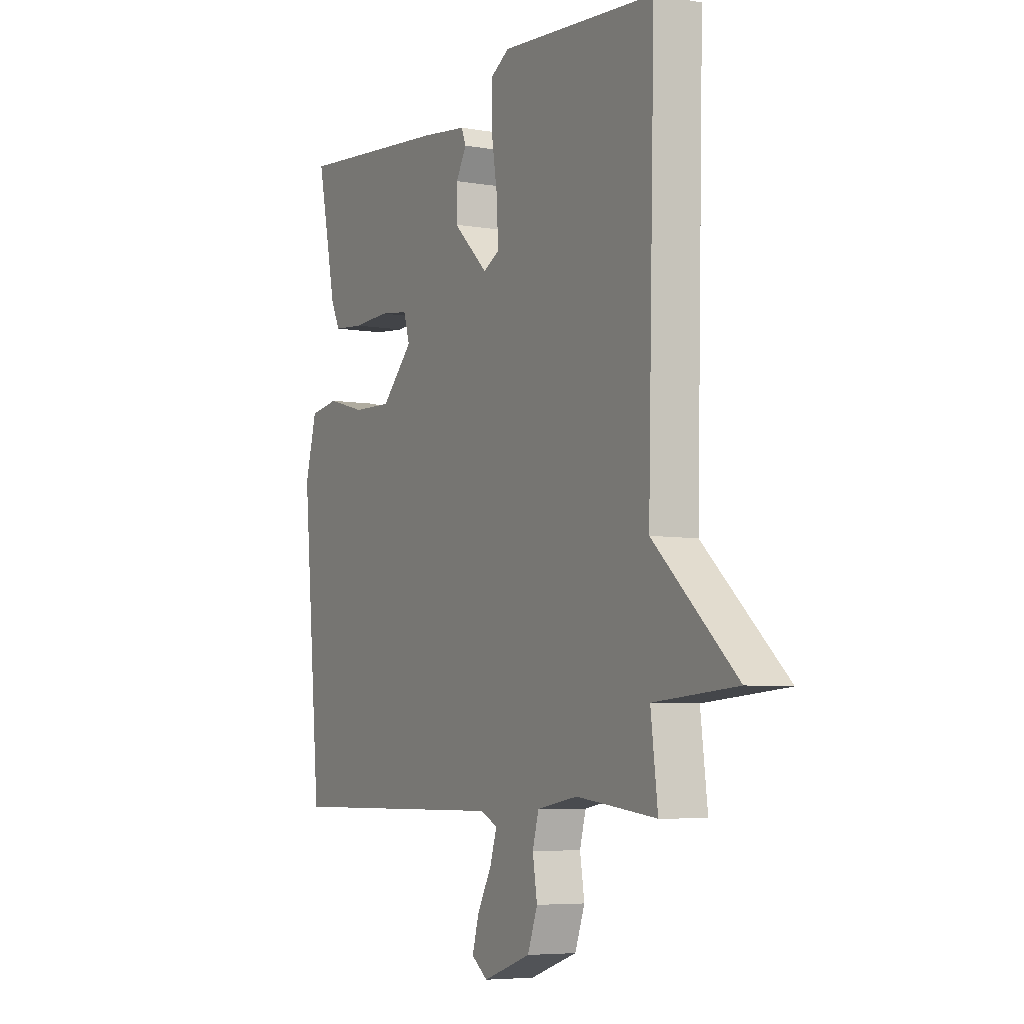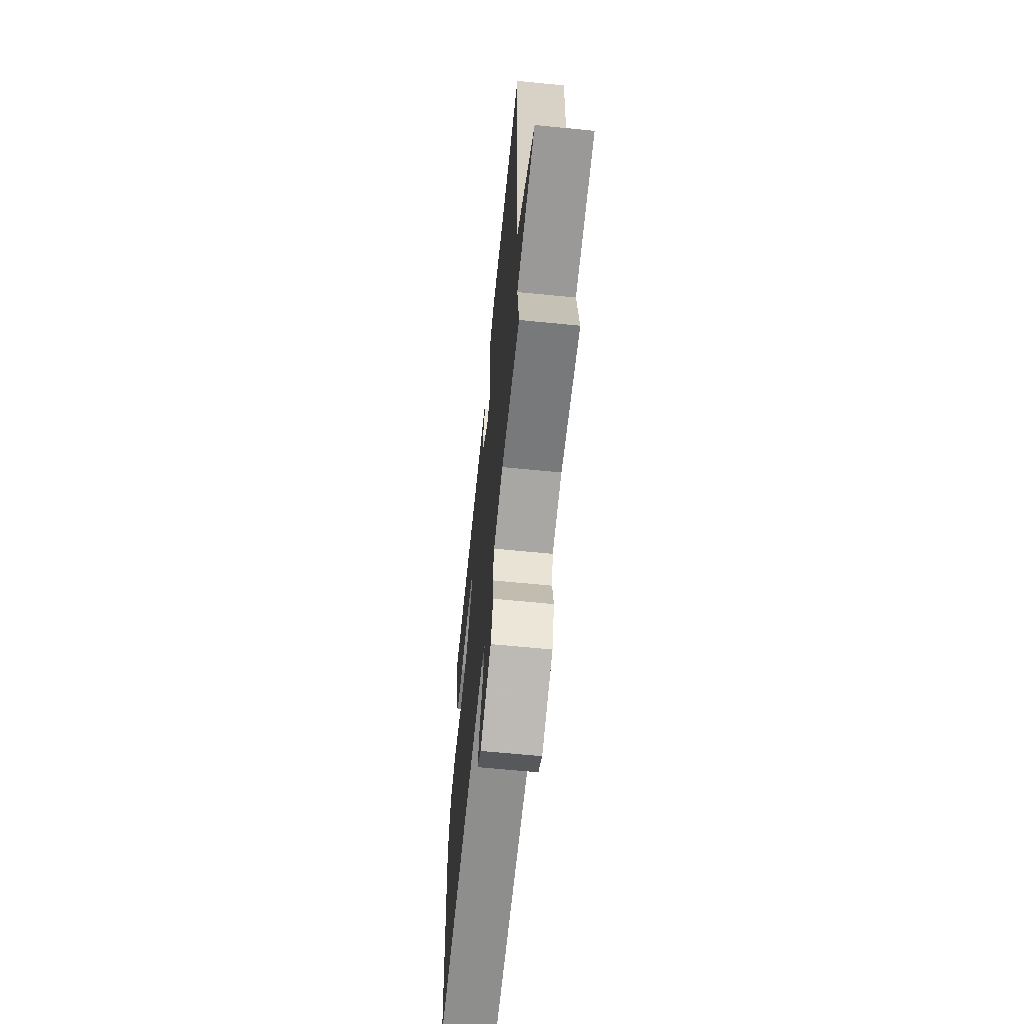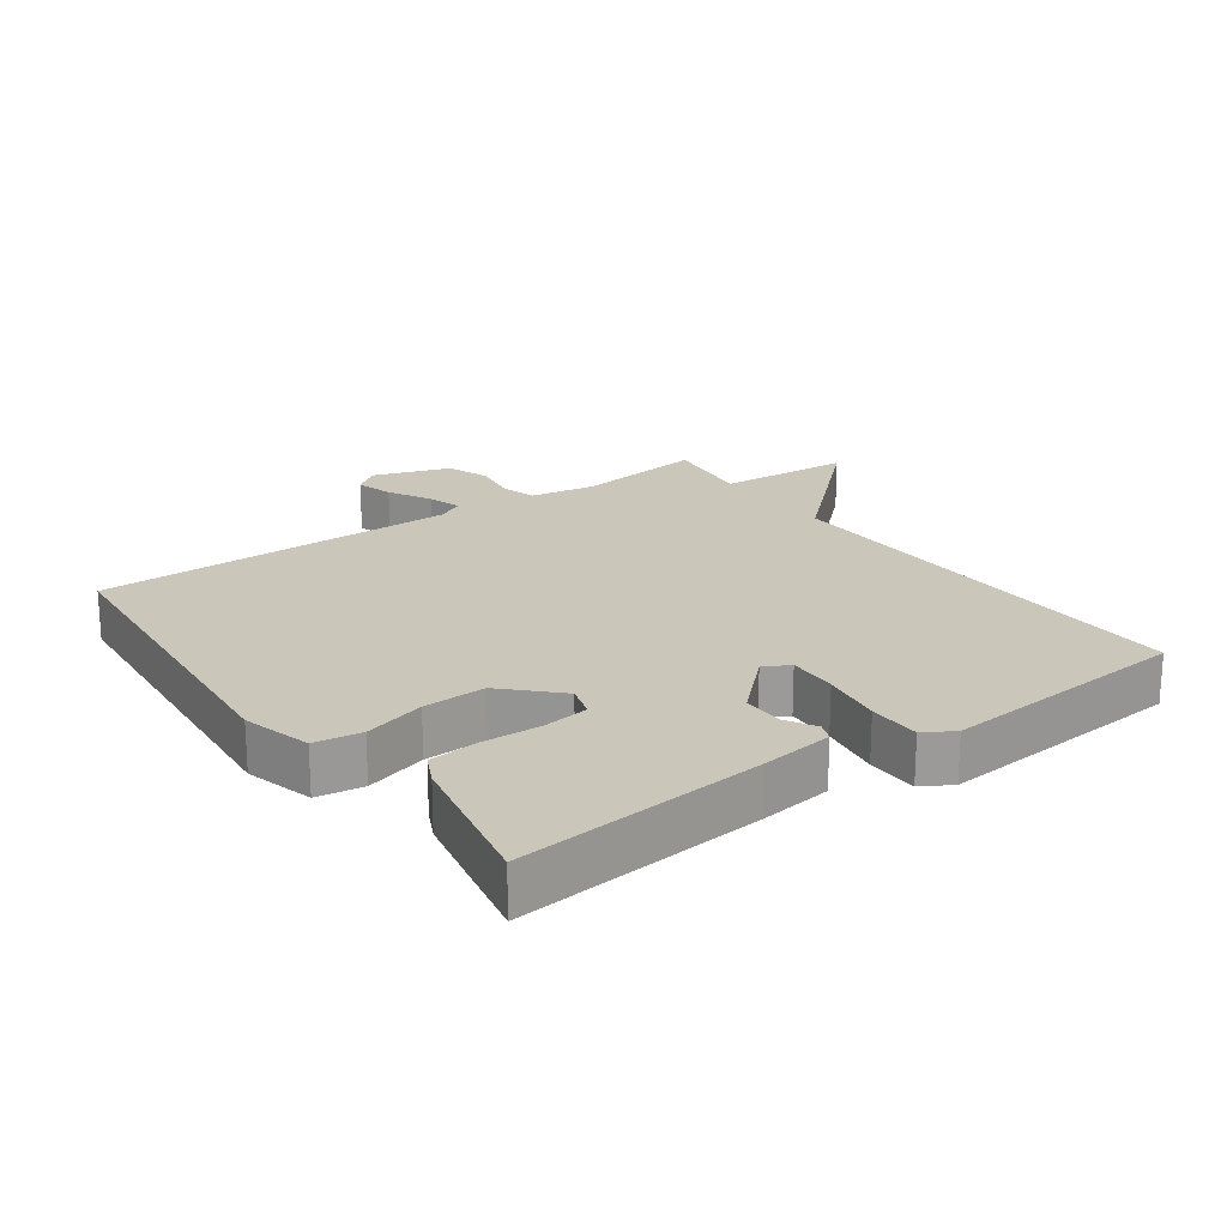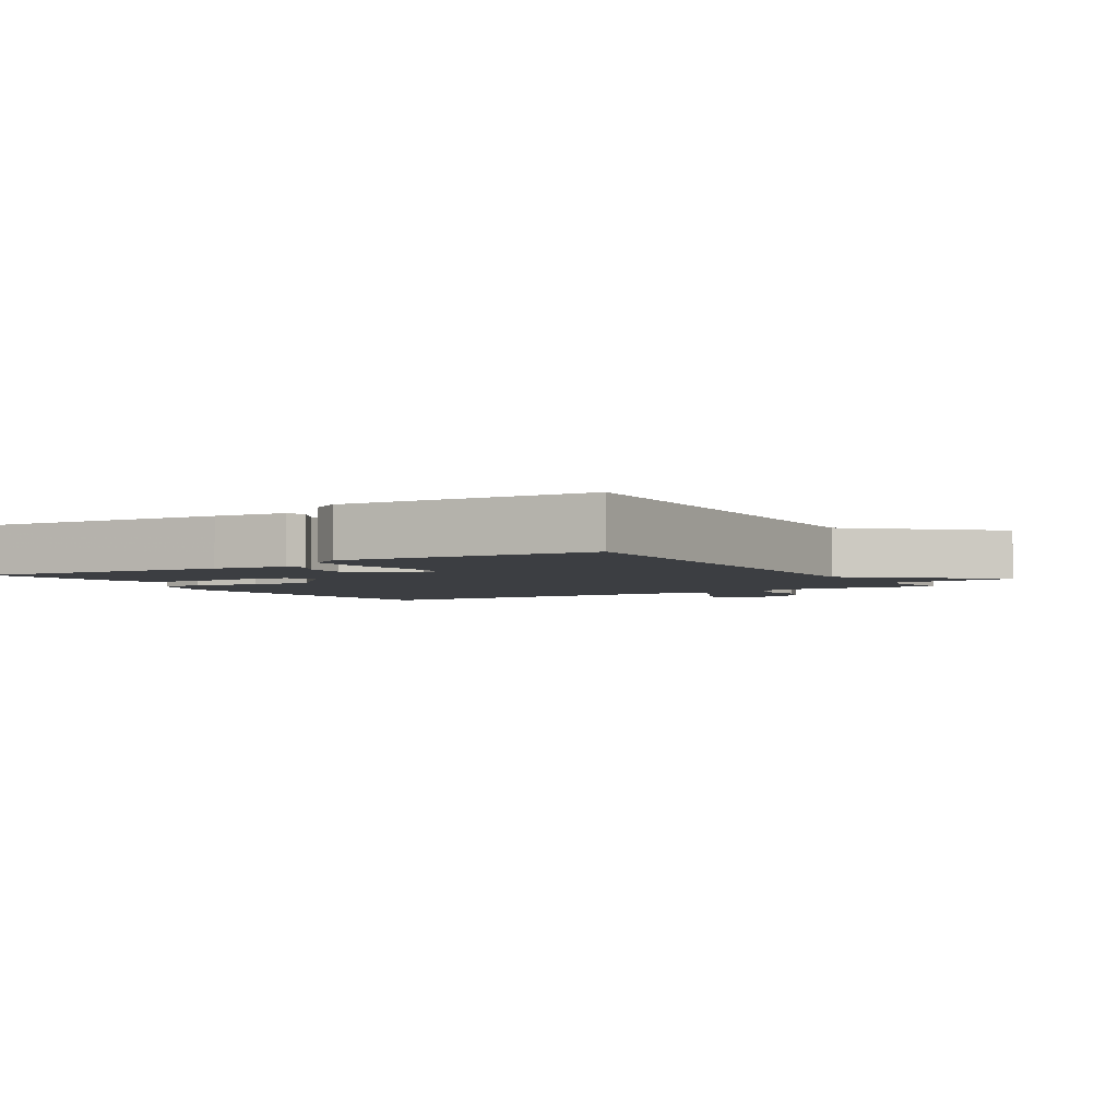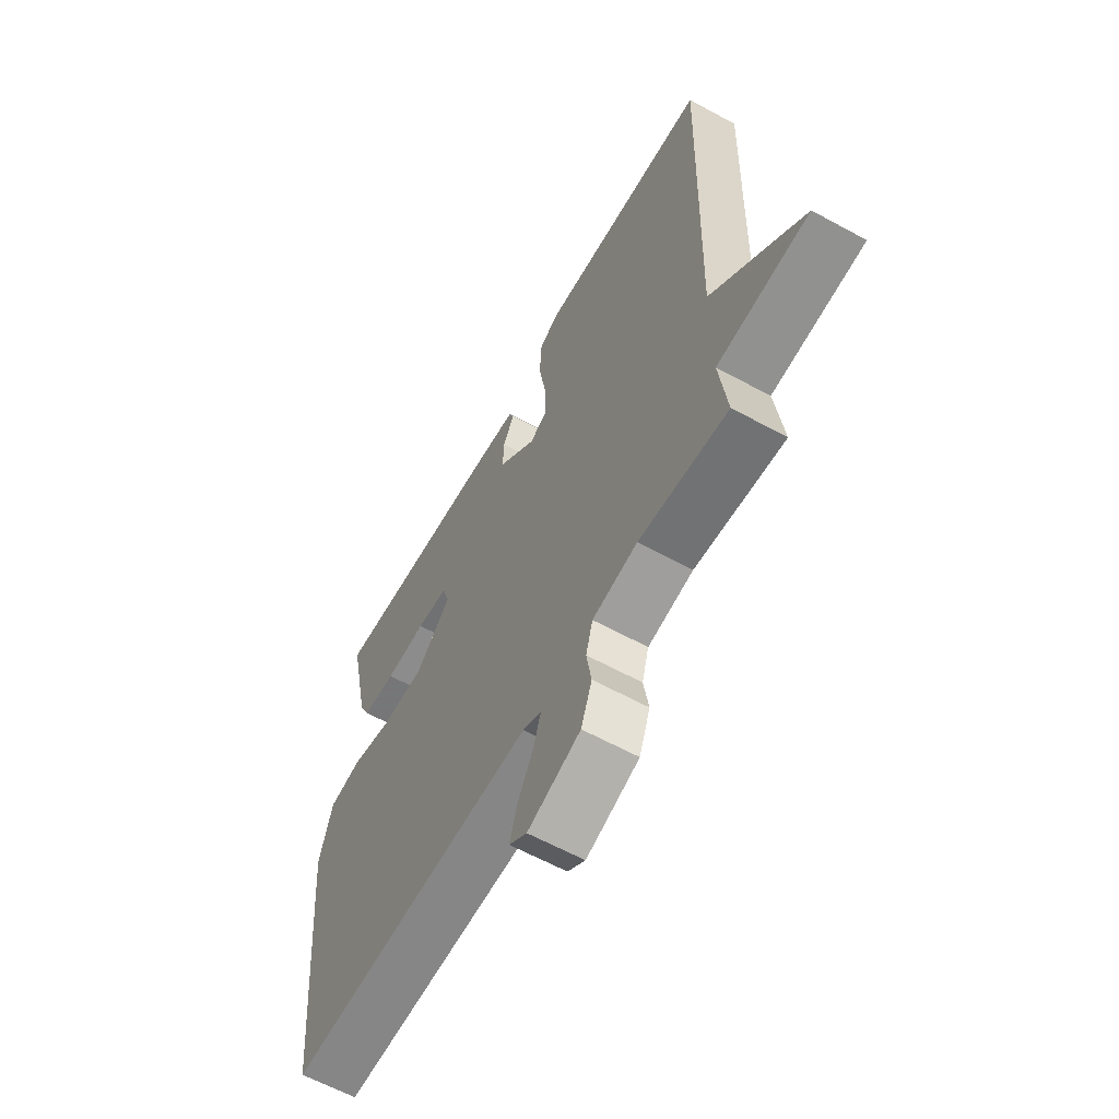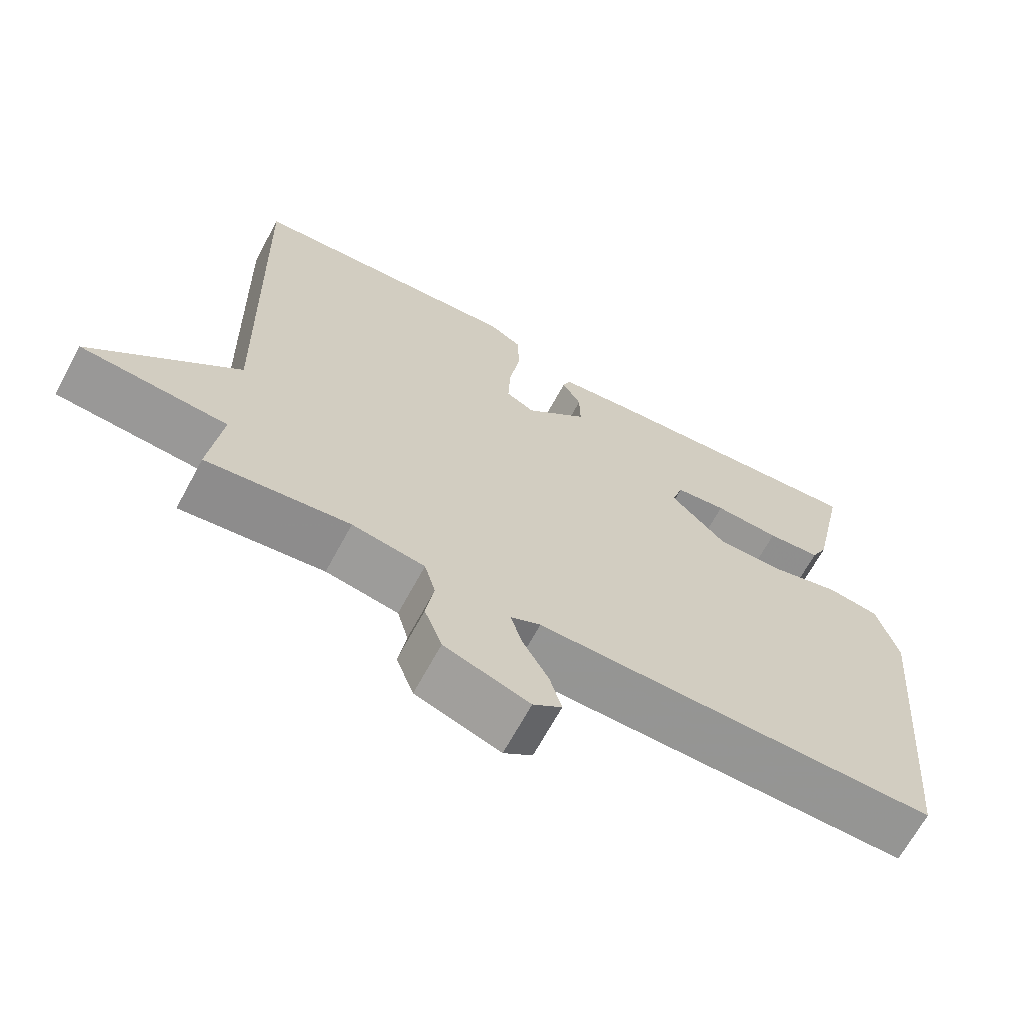
<metadata>
{"format":"obj","ext":"obj","renderer":"f3d","projection":"perspective","resolution":1024,"background":"white","views":[{"elev":-5.8,"azim":61.8,"up":"+Z"},{"elev":-64.7,"azim":84.3,"up":"+Z"},{"elev":21.1,"azim":-35.9,"up":"+Y"},{"elev":-3.4,"azim":31.6,"up":"+Y"},{"elev":-62.0,"azim":61.0,"up":"+Z"},{"elev":-67.3,"azim":151.6,"up":"+Z"}]}
</metadata>
<code>
v -0.5 0.07 -0.5
v -0.546 0.07 0.006
v -0.518 0.07 0.11
v -0.447 0.07 0.121
v -0.354 0.07 0.095
v -0.259 0.07 0.092
v -0.182 0.07 0.17
v -0.197 0.07 0.219
v -0.267 0.07 0.228
v -0.357 0.07 0.224
v -0.431 0.07 0.231
v -0.453 0.07 0.276
v -0.5 0.07 0.5
v -0.123 0.07 0.465
v -0.014 0.07 0.451
v -0.003 0.07 0.423
v -0.029 0.07 0.378
v -0.03 0.07 0.316
v 0.055 0.07 0.235
v 0.094 0.07 0.256
v 0.091 0.07 0.331
v 0.076 0.07 0.424
v 0.077 0.07 0.502
v 0.122 0.07 0.529
v 0.5 0.07 0.5
v 0.483 0.07 -0.163
v 0.684 0.07 -0.348
v 0.483 0.07 -0.363
v 0.5 0.07 -0.5
v 0.305 0.07 -0.476
v 0.206 0.07 -0.493
v 0.191 0.07 -0.547
v 0.202 0.07 -0.615
v 0.178 0.07 -0.68
v 0.062 0.07 -0.72
v 0.023 0.07 -0.691
v 0.039 0.07 -0.634
v 0.074 0.07 -0.57
v 0.09 0.07 -0.518
v 0.049 0.07 -0.498
v -0.5 0 -0.5
v -0.546 0 0.006
v -0.518 0 0.11
v -0.447 0 0.121
v -0.354 0 0.095
v -0.259 0 0.092
v -0.182 0 0.17
v -0.197 0 0.219
v -0.267 0 0.228
v -0.357 0 0.224
v -0.431 0 0.231
v -0.453 0 0.276
v -0.5 0 0.5
v -0.123 0 0.465
v -0.014 0 0.451
v -0.003 0 0.423
v -0.029 0 0.378
v -0.03 0 0.316
v 0.055 0 0.235
v 0.094 0 0.256
v 0.091 0 0.331
v 0.076 0 0.424
v 0.077 0 0.502
v 0.122 0 0.529
v 0.5 0 0.5
v 0.483 0 -0.163
v 0.684 0 -0.348
v 0.483 0 -0.363
v 0.5 0 -0.5
v 0.305 0 -0.476
v 0.206 0 -0.493
v 0.191 0 -0.547
v 0.202 0 -0.615
v 0.178 0 -0.68
v 0.062 0 -0.72
v 0.023 0 -0.691
v 0.039 0 -0.634
v 0.074 0 -0.57
v 0.09 0 -0.518
v 0.049 0 -0.498
f 36 37 38
f 35 36 38
f 34 35 38
f 33 34 38
f 32 33 38
f 31 32 38 39
f 28 29 30
f 28 30 31
f 26 27 28
f 31 39 40
f 28 31 40
f 26 28 40
f 24 25 26
f 23 24 26
f 22 23 26
f 21 22 26
f 15 16 17
f 14 15 17
f 13 14 17
f 12 13 17
f 11 12 17
f 10 11 17
f 9 10 17
f 8 9 17 18
f 7 8 18 19
f 3 4 5
f 2 3 5
f 1 2 5
f 40 1 5
f 26 40 5
f 20 21 26
f 19 20 26
f 6 7 19 26
f 5 6 26
f 78 77 76
f 78 76 75
f 78 75 74
f 78 74 73
f 78 73 72
f 79 78 72 71
f 70 69 68
f 71 70 68
f 68 67 66
f 80 79 71
f 80 71 68
f 80 68 66
f 66 65 64
f 66 64 63
f 66 63 62
f 66 62 61
f 57 56 55
f 57 55 54
f 57 54 53
f 57 53 52
f 57 52 51
f 57 51 50
f 57 50 49
f 58 57 49 48
f 59 58 48 47
f 45 44 43
f 45 43 42
f 45 42 41
f 45 41 80
f 45 80 66
f 66 61 60
f 66 60 59
f 66 59 47 46
f 66 46 45
f 1 41 42 2
f 2 42 43 3
f 3 43 44 4
f 4 44 45 5
f 5 45 46 6
f 6 46 47 7
f 7 47 48 8
f 8 48 49 9
f 9 49 50 10
f 10 50 51 11
f 11 51 52 12
f 12 52 53 13
f 13 53 54 14
f 14 54 55 15
f 15 55 56 16
f 16 56 57 17
f 17 57 58 18
f 18 58 59 19
f 19 59 60 20
f 20 60 61 21
f 21 61 62 22
f 22 62 63 23
f 23 63 64 24
f 24 64 65 25
f 25 65 66 26
f 26 66 67 27
f 27 67 68 28
f 28 68 69 29
f 29 69 70 30
f 30 70 71 31
f 31 71 72 32
f 32 72 73 33
f 33 73 74 34
f 34 74 75 35
f 35 75 76 36
f 36 76 77 37
f 37 77 78 38
f 38 78 79 39
f 39 79 80 40
f 40 80 41 1

</code>
